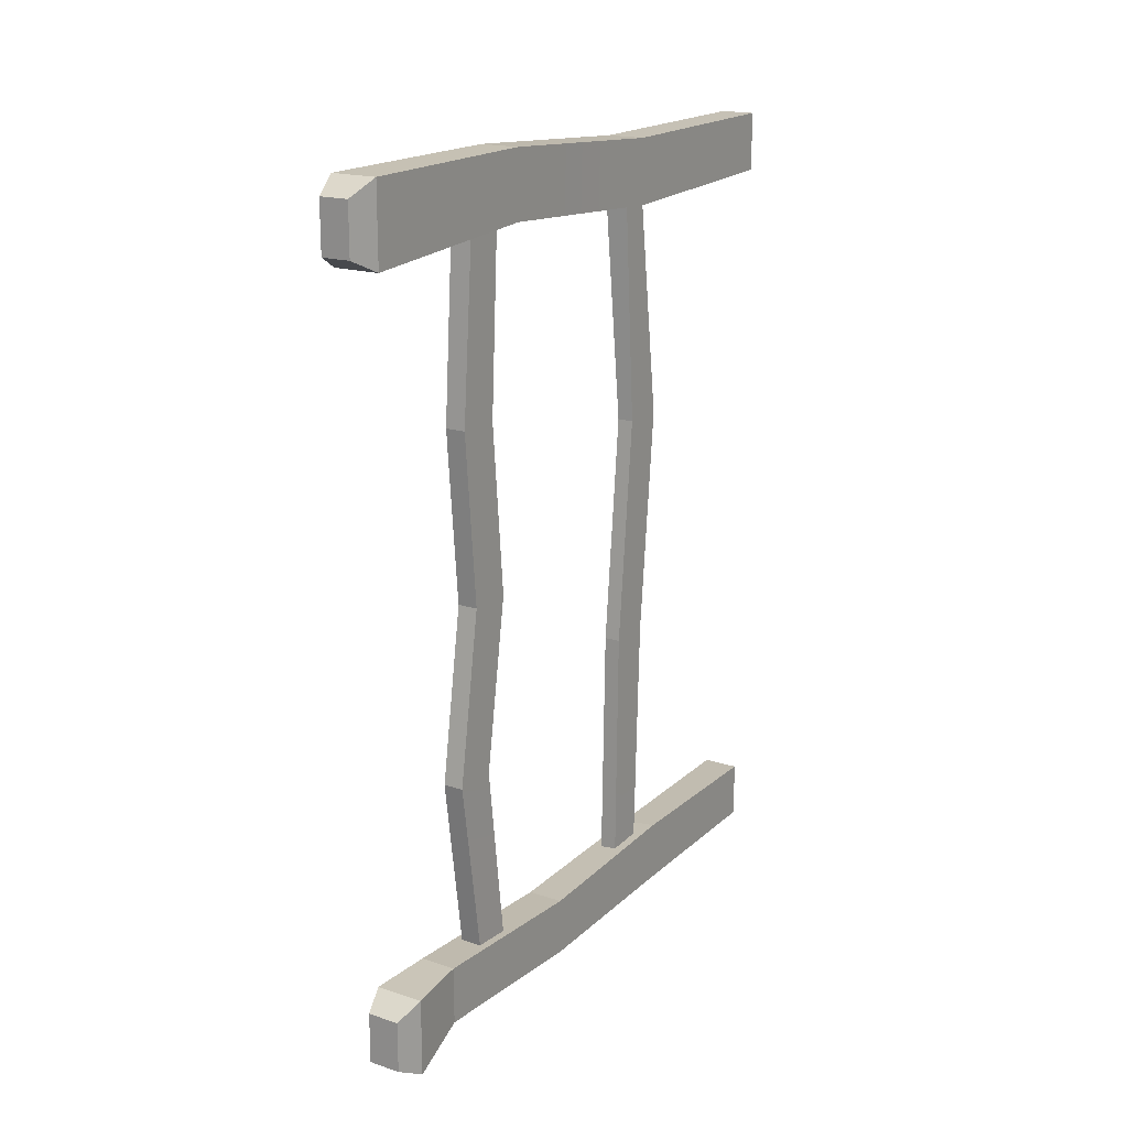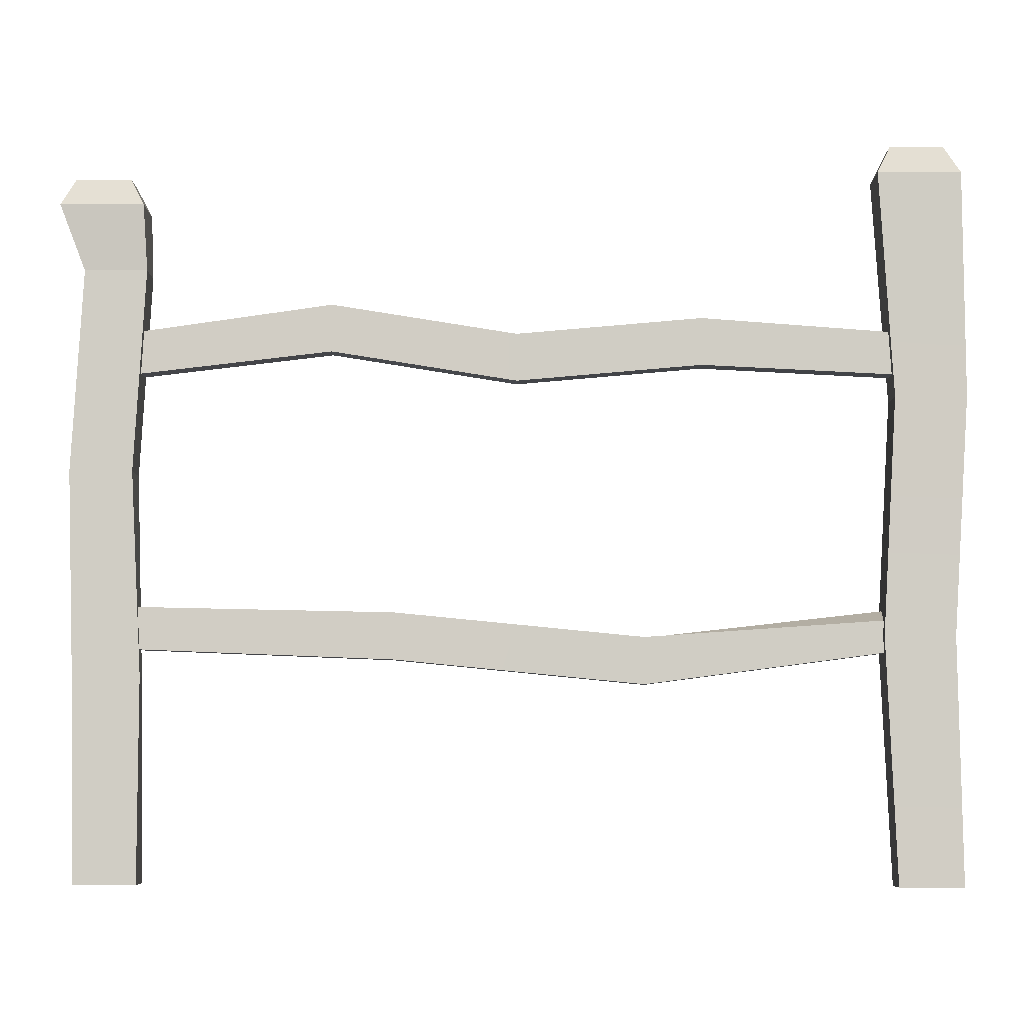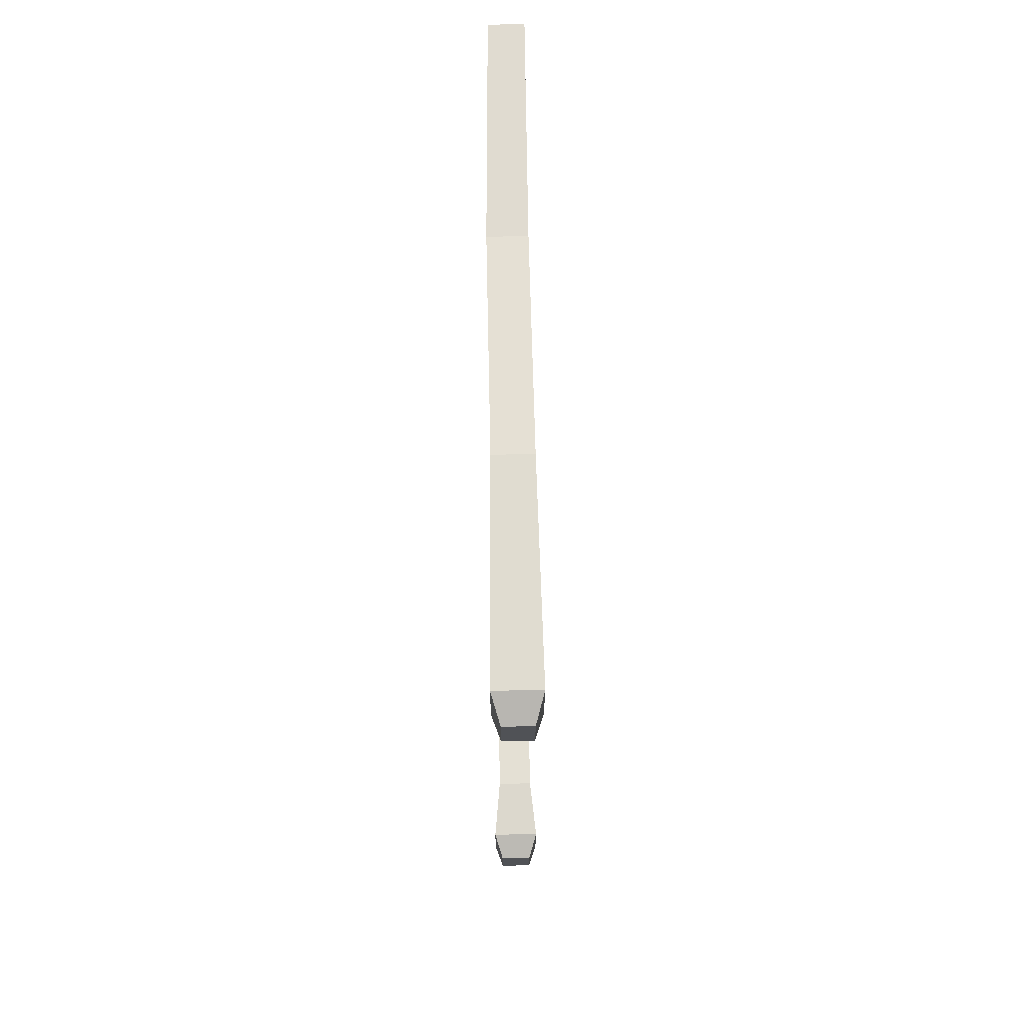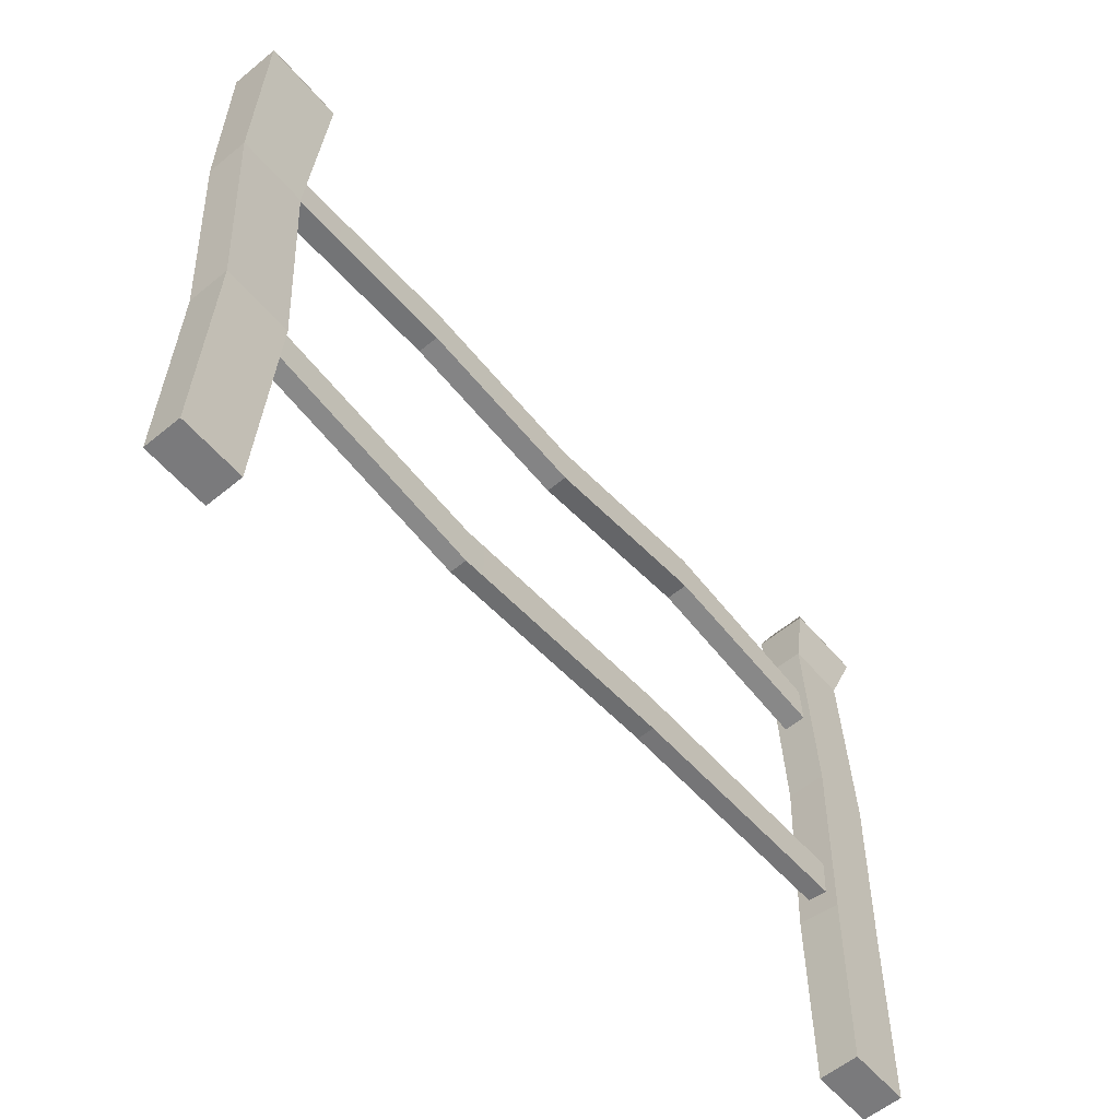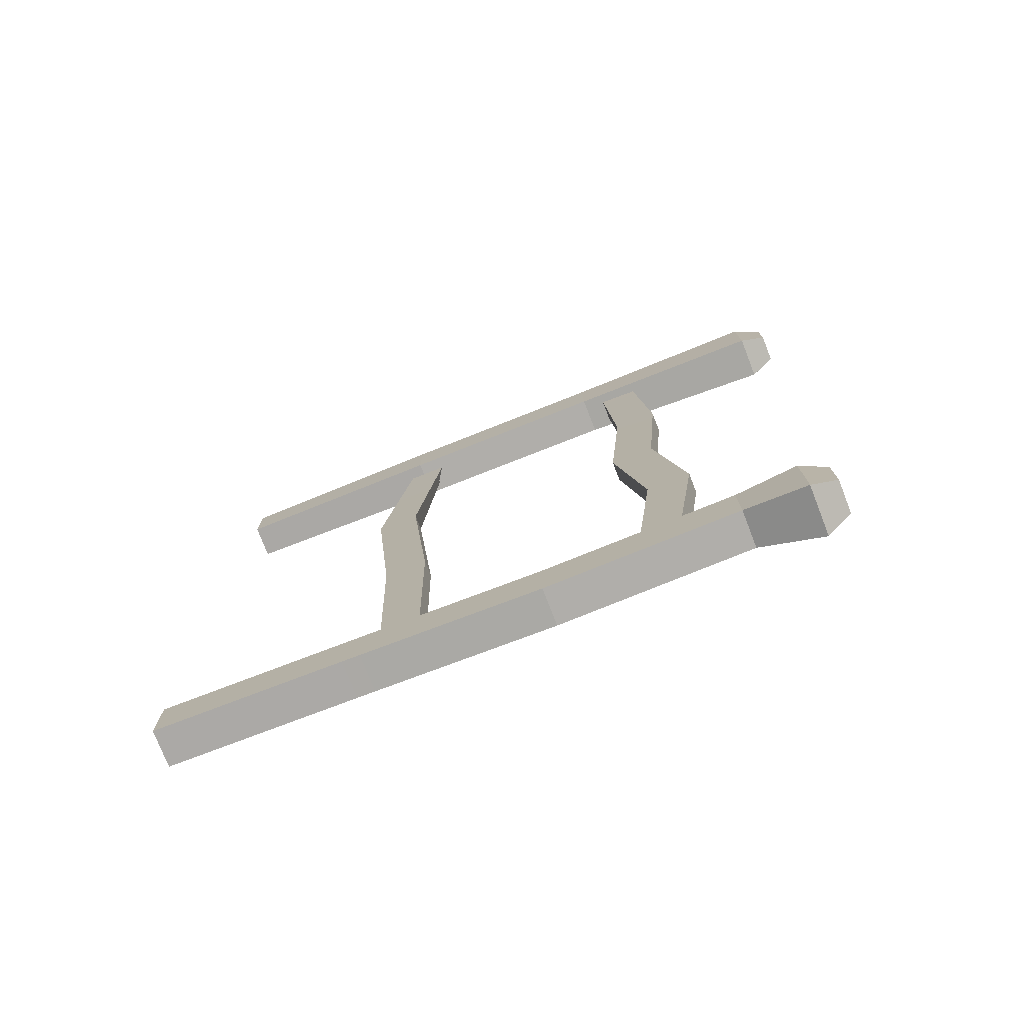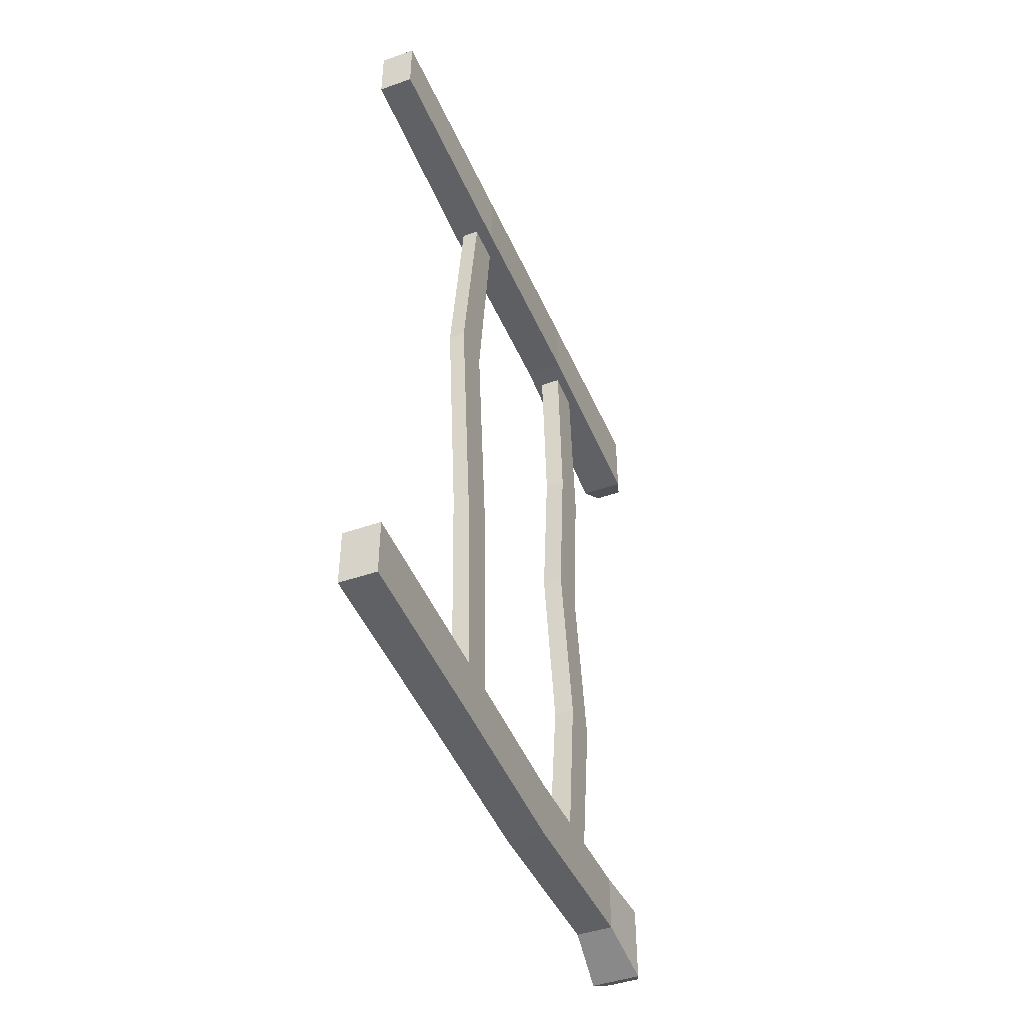
<metadata>
{"format":"obj","ext":"obj","renderer":"f3d","projection":"perspective","resolution":1024,"background":"white","views":[{"elev":18.2,"azim":-147.5,"up":"+Z"},{"elev":-6.5,"azim":-89.9,"up":"+Y"},{"elev":69.3,"azim":179.1,"up":"+Z"},{"elev":-58.2,"azim":40.3,"up":"+Y"},{"elev":-76.3,"azim":111.3,"up":"+Z"},{"elev":-45.4,"azim":22.0,"up":"+Z"}]}
</metadata>
<code>
o Fence_02_Cube.004
v -0.04281 2.932 2.604
v -0.06831 4.356 2.517
v 0.2412 4.356 2.517
v 0.2218 2.932 2.604
v -0.04281 2.932 3.052
v -0.0683 4.356 3.042
v -0.03208 -0.09639 2.573
v 0.2042 -0.09639 2.573
v 0.2042 -0.09639 2.973
v -0.03208 -0.09639 2.973
v 0.1846 4.537 2.606
v -0.01247 4.537 2.606
v -0.01247 4.537 2.94
v 0.1846 4.537 2.94
v 0.2218 2.932 3.052
v 0.2412 4.356 3.042
v -0.02948 1.437 2.513
v 0.2307 1.437 2.513
v 0.2307 1.437 2.954
v -0.02948 1.437 2.954
v 0.01745 3.228 -0.9181
v 0.01745 3.526 -0.9181
v 0.01372 3.342 -2.206
v 0.01372 3.075 -2.206
v 0.1584 3.342 -2.206
v 0.1584 3.075 -2.206
v 0.1547 3.142 1.404
v 0.1547 3.44 1.404
v 0.1584 3.342 2.691
v 0.1584 3.075 2.691
v 0.01372 3.342 2.691
v 0.01372 3.075 2.691
v 0.01745 3.142 1.404
v 0.01745 3.44 1.404
v 0.1547 3.526 -0.9181
v 0.01745 3.34 0.243
v 0.1547 3.34 0.243
v 0.1547 3.228 -0.9181
v 0.1547 3.041 0.243
v 0.01745 3.041 0.243
v 0.03136 1.295 -0.5201
v 0.03136 1.587 -0.5201
v 0.02838 1.623 -2.2
v 0.02838 1.362 -2.2
v 0.1438 1.623 -2.2
v 0.1438 1.362 -2.2
v 0.1408 1.142 1.034
v 0.1408 1.435 1.034
v 0.1438 1.623 2.715
v 0.1438 1.362 2.715
v 0.02838 1.55 2.715
v 0.02838 1.362 2.715
v 0.03136 1.142 1.034
v 0.03136 1.435 1.034
v 0.1408 1.587 -0.5201
v 0.1408 1.295 -0.5201
v -0.03916 2.462 -2.148
v -0.03916 3.734 -2.078
v -0.03916 3.734 -2.469
v -0.03916 2.462 -2.539
v 0.2082 3.734 -2.469
v 0.2082 2.462 -2.539
v 0.2082 3.734 -2.078
v 0.2082 2.462 -2.148
v -0.03916 -0.08154 -2.469
v 0.2082 -0.08154 -2.469
v 0.2082 -0.08154 -2.078
v -0.03916 -0.08154 -2.078
v 0.2503 4.148 -2.624
v 0.2503 4.148 -2.1
v 0.1938 4.322 -2.535
v 0.1938 4.322 -2.19
v -0.08118 4.148 -2.1
v -0.08118 4.148 -2.624
v -0.02472 4.322 -2.535
v -0.02472 4.322 -2.19
v 0.2082 1.19 -2.105
v -0.03916 1.19 -2.078
v 0.2082 1.19 -2.496
v -0.03916 1.19 -2.496
f 1 2 3 4
f 5 6 2 1
f 7 8 9 10
f 11 12 13 14
f 15 16 6 5
f 7 17 18 8
f 17 1 4 18
f 8 18 19 9
f 18 4 15 19
f 10 20 17 7
f 20 5 1 17
f 9 19 20 10
f 19 15 5 20
f 21 22 23 24
f 24 23 25 26
f 27 28 29 30
f 30 29 31 32
f 33 27 30 32
f 28 34 31 29
f 25 23 22 35
f 35 22 36 37
f 37 36 34 28
f 24 26 38 21
f 21 38 39 40
f 40 39 27 33
f 26 25 35 38
f 38 35 37 39
f 39 37 28 27
f 32 31 34 33
f 33 34 36 40
f 40 36 22 21
f 41 42 43 44
f 44 43 45 46
f 47 48 49 50
f 50 49 51 52
f 53 47 50 52
f 48 54 51 49
f 45 43 42 55
f 55 42 54 48
f 44 46 56 41
f 41 56 47 53
f 46 45 55 56
f 56 55 48 47
f 52 51 54 53
f 53 54 42 41
f 14 13 6 16
f 11 14 16 3
f 13 12 2 6
f 12 11 3 2
f 4 3 16 15
f 57 58 59 60
f 60 59 61 62
f 62 61 63 64
f 64 63 58 57
f 65 66 67 68
f 63 61 69 70
f 70 69 71 72
f 59 58 73 74
f 58 63 70 73
f 61 59 74 69
f 71 75 76 72
f 74 73 76 75
f 73 70 72 76
f 69 74 75 71
f 67 77 78 68
f 77 64 57 78
f 66 79 77 67
f 79 62 64 77
f 65 80 79 66
f 80 60 62 79
f 68 78 80 65
f 78 57 60 80

</code>
